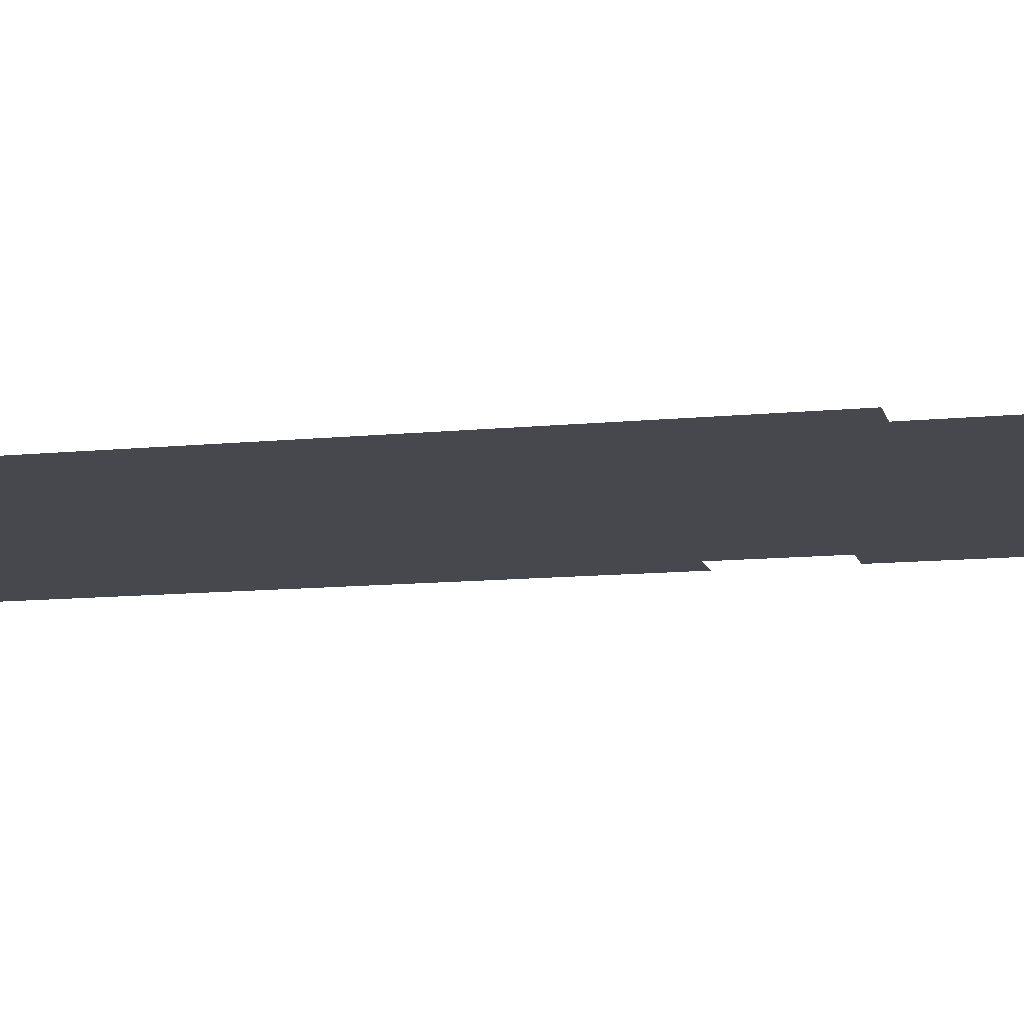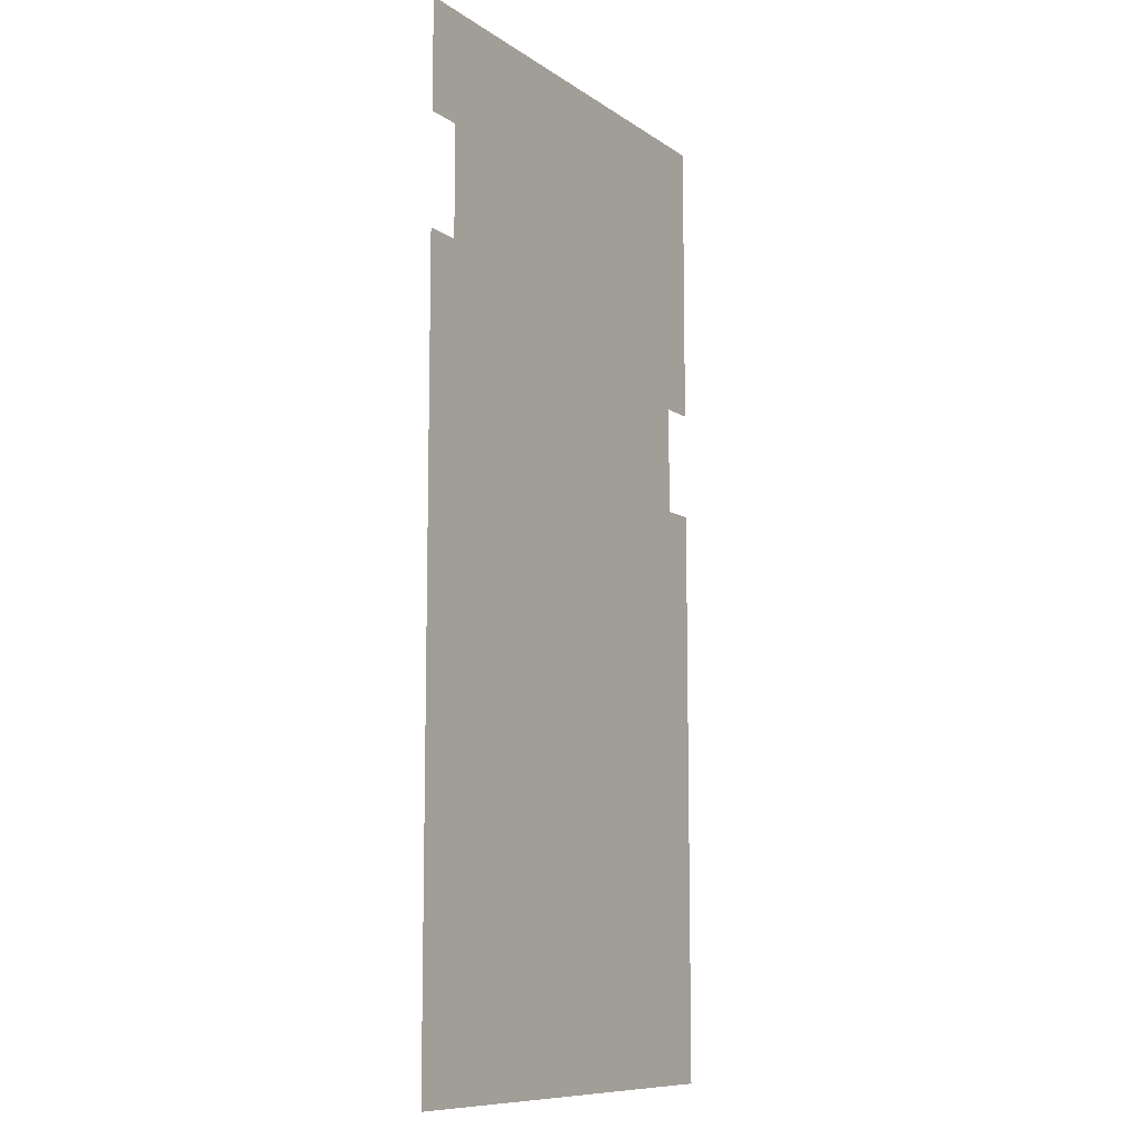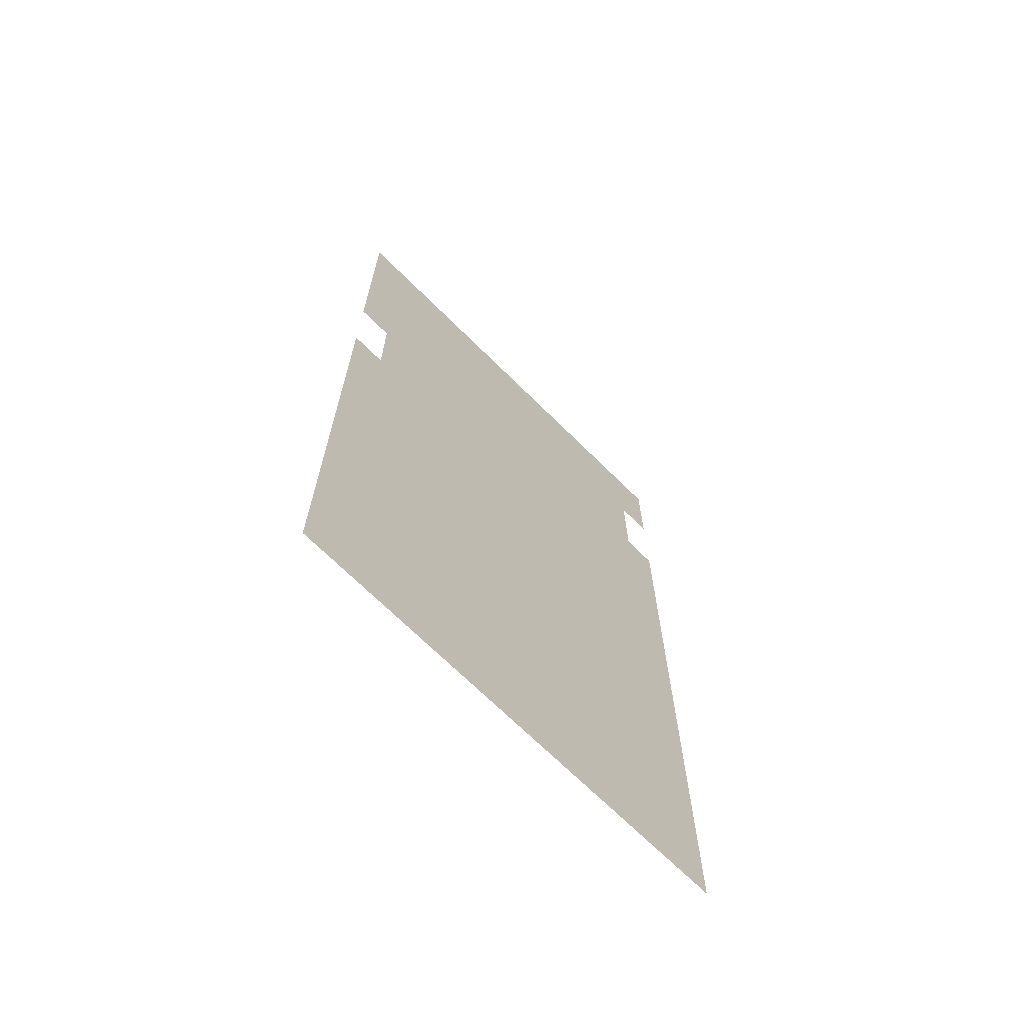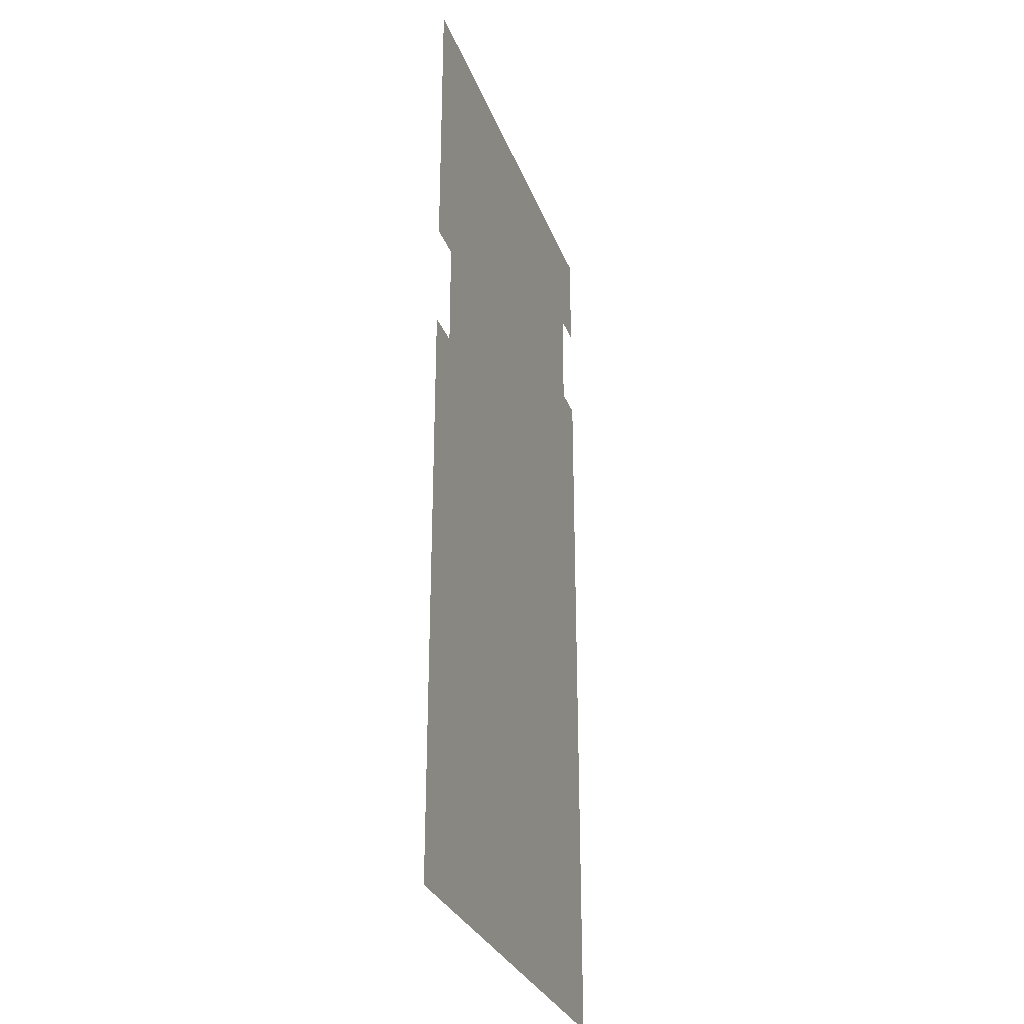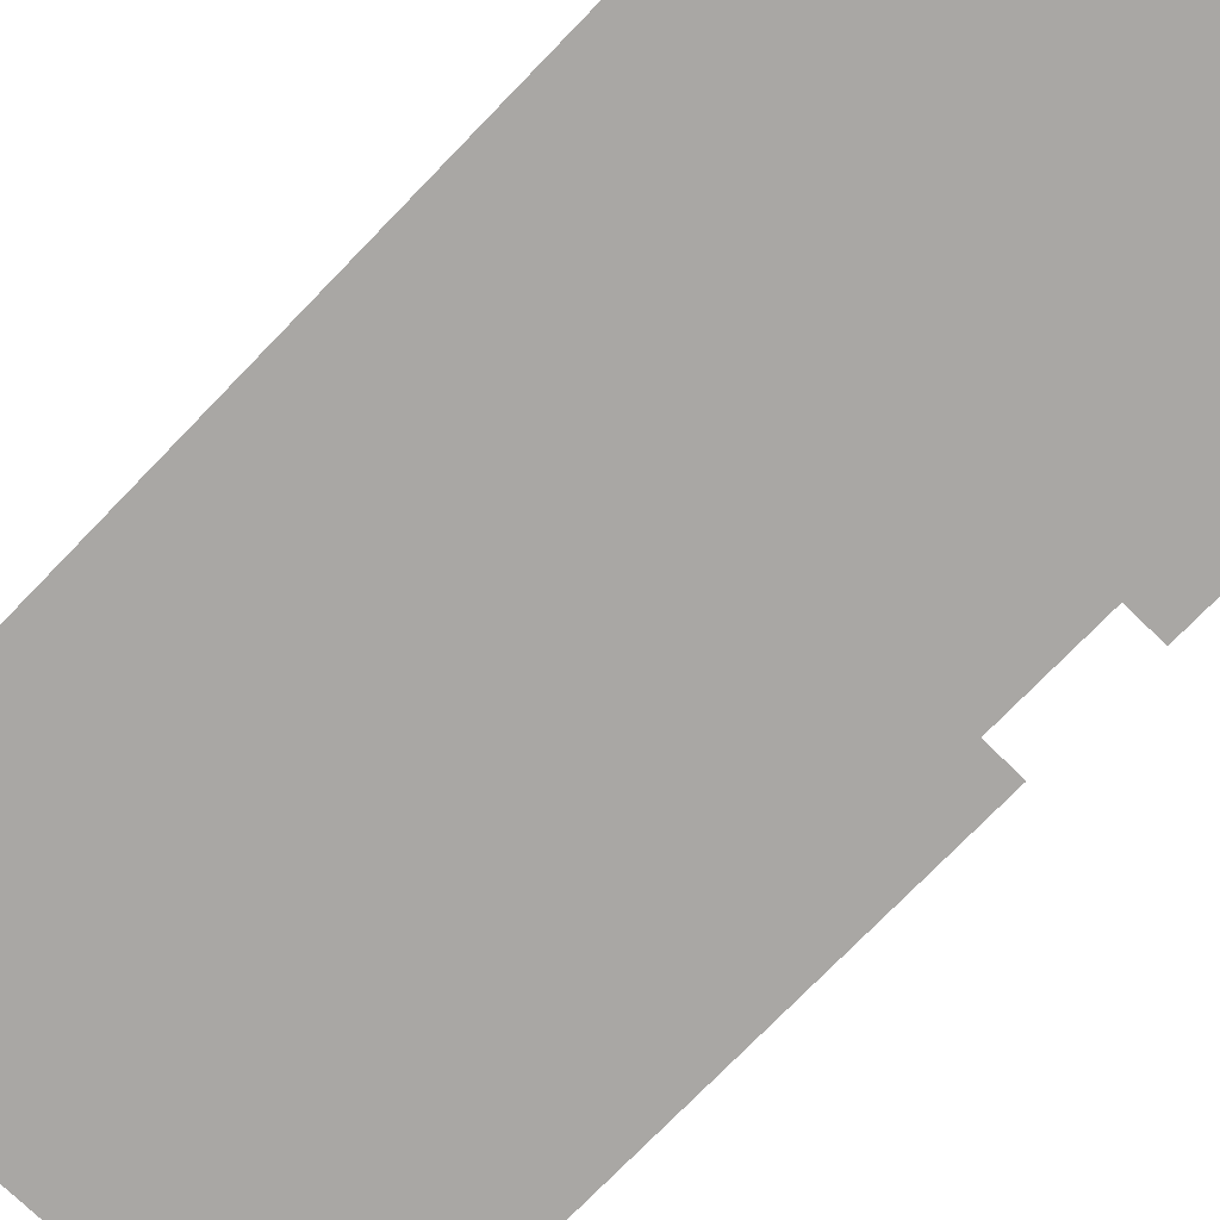
<metadata>
{"format":"obj","ext":"obj","renderer":"f3d","projection":"perspective","resolution":1024,"background":"white","views":[{"elev":-11.7,"azim":103.5,"up":"+Z"},{"elev":-9.9,"azim":121.3,"up":"+Y"},{"elev":-69.4,"azim":-44.8,"up":"+Y"},{"elev":-29.9,"azim":-71.7,"up":"+Y"},{"elev":-74.7,"azim":135.9,"up":"+Z"}]}
</metadata>
<code>
v -4032 -384 0
v -4096 -384 0
v -4096 -320 0
v -4032 -320 0
v -4160 -384 0
v -4160 -320 0
v -4224 -384 0
v -4224 -320 0
v -4288 -384 0
v -4288 -320 0
v -4352 -384 0
v -4352 -320 0
v -4416 -384 0
v -4416 -320 0
v -4480 -384 0
v -4480 -320 0
v -4544 -384 0
v -4544 -320 0
v -4608 -384 0
v -4608 -320 0
v -3968 -448 0
v -4032 -448 0
v -3968 -384 0
v -4096 -448 0
v -4160 -448 0
v -4224 -448 0
v -4288 -448 0
v -4352 -448 0
v -4416 -448 0
v -4480 -448 0
v -4544 -448 0
v -4608 -448 0
v -3968 -512 0
v -4032 -512 0
v -4096 -512 0
v -4160 -512 0
v -4224 -512 0
v -4288 -512 0
v -4352 -512 0
v -4416 -512 0
v -4480 -512 0
v -4544 -512 0
v -4608 -512 0
v -3968 -576 0
v -4032 -576 0
v -4096 -576 0
v -4160 -576 0
v -4224 -576 0
v -4288 -576 0
v -4352 -576 0
v -4416 -576 0
v -4480 -576 0
v -4544 -576 0
v -4608 -576 0
v -4032 -640 0
v -4096 -640 0
v -4160 -640 0
v -4224 -640 0
v -4288 -640 0
v -4352 -640 0
v -4416 -640 0
v -4480 -640 0
v -4544 -640 0
v -4608 -640 0
v -4032 -704 0
v -4096 -704 0
v -4160 -704 0
v -4224 -704 0
v -4288 -704 0
v -4352 -704 0
v -4416 -704 0
v -4480 -704 0
v -4544 -704 0
v -4608 -704 0
v -4032 -768 0
v -4096 -768 0
v -4160 -768 0
v -4224 -768 0
v -4288 -768 0
v -4352 -768 0
v -4416 -768 0
v -4480 -768 0
v -4544 -768 0
v -4608 -768 0
v -4672 -768 0
v -4672 -704 0
v -4032 -832 0
v -4096 -832 0
v -4160 -832 0
v -4224 -832 0
v -4288 -832 0
v -4352 -832 0
v -4416 -832 0
v -4480 -832 0
v -4544 -832 0
v -4608 -832 0
v -4672 -832 0
v -4032 -896 0
v -4096 -896 0
v -4160 -896 0
v -4224 -896 0
v -4288 -896 0
v -4352 -896 0
v -4416 -896 0
v -4480 -896 0
v -4544 -896 0
v -4608 -896 0
v -4672 -896 0
v -4672 -960 0
v -4736 -960 0
v -4736 -896 0
v -4224 -1024 0
v -4288 -1024 0
v -4288 -960 0
v -4224 -960 0
v -4352 -1024 0
v -4352 -960 0
v -4416 -1024 0
v -4416 -960 0
v -4480 -1024 0
v -4480 -960 0
v -4544 -1024 0
v -4544 -960 0
v -4608 -1024 0
v -4608 -960 0
v -4672 -1024 0
v -4736 -1024 0
v -3904 -1088 0
v -3968 -1088 0
v -3968 -1024 0
v -3904 -1024 0
v -4032 -1088 0
v -4032 -1024 0
v -4096 -1088 0
v -4096 -1024 0
v -4160 -1088 0
v -4160 -1024 0
v -4224 -1088 0
v -4288 -1088 0
v -4352 -1088 0
v -4416 -1088 0
v -4480 -1088 0
v -4544 -1088 0
v -4608 -1088 0
v -4672 -1088 0
v -4736 -1088 0
v -3904 -1152 0
v -3968 -1152 0
v -4032 -1152 0
v -4096 -1152 0
v -4160 -1152 0
v -4224 -1152 0
v -4288 -1152 0
v -4352 -1152 0
v -4416 -1152 0
v -4480 -1152 0
v -4544 -1152 0
v -4608 -1152 0
v -4672 -1152 0
v -4736 -1152 0
v -3904 -1216 0
v -3968 -1216 0
v -4032 -1216 0
v -4096 -1216 0
v -4160 -1216 0
v -4224 -1216 0
v -4288 -1216 0
v -4352 -1216 0
v -4416 -1216 0
v -4480 -1216 0
v -4544 -1216 0
v -4608 -1216 0
v -4672 -1216 0
v -4736 -1216 0
v -3904 -1280 0
v -3968 -1280 0
v -4032 -1280 0
v -4096 -1280 0
v -4160 -1280 0
v -4224 -1280 0
v -4288 -1280 0
v -4352 -1280 0
v -4416 -1280 0
v -4480 -1280 0
v -4544 -1280 0
v -4608 -1280 0
v -4672 -1280 0
v -4736 -1280 0
v -3904 -1344 0
v -3968 -1344 0
v -4032 -1344 0
v -4096 -1344 0
v -4160 -1344 0
v -4224 -1344 0
v -4288 -1344 0
v -4352 -1344 0
v -4416 -1344 0
v -4480 -1344 0
v -4544 -1344 0
v -4608 -1344 0
v -4672 -1344 0
v -4736 -1344 0
v -3904 -1408 0
v -3968 -1408 0
v -4032 -1408 0
v -4096 -1408 0
v -4160 -1408 0
v -4224 -1408 0
v -4288 -1408 0
v -4352 -1408 0
v -4416 -1408 0
v -4480 -1408 0
v -4544 -1408 0
v -4608 -1408 0
v -4672 -1408 0
v -4736 -1408 0
v -3904 -256 0
v -3968 -256 0
v -3968 -192 0
v -3904 -192 0
v -4032 -256 0
v -4032 -192 0
v -4096 -256 0
v -4096 -192 0
v -4160 -256 0
v -4160 -192 0
v -4224 -256 0
v -4224 -192 0
v -4288 -256 0
v -4288 -192 0
v -4352 -256 0
v -4352 -192 0
v -4416 -256 0
v -4416 -192 0
v -4480 -256 0
v -4480 -192 0
v -4544 -256 0
v -4544 -192 0
v -4608 -256 0
v -4608 -192 0
v -4672 -256 0
v -4672 -192 0
v -4736 -256 0
v -4736 -192 0
v -3904 -320 0
v -3968 -320 0
v -4672 -320 0
v -4736 -320 0
v -3904 -384 0
v -4672 -384 0
v -4736 -384 0
v -4672 -448 0
v -4736 -448 0
v -4672 -512 0
v -4736 -512 0
v -4672 -576 0
v -4736 -576 0
v -3904 -640 0
v -3968 -640 0
v -3904 -576 0
v -4672 -640 0
v -4736 -640 0
v -3904 -704 0
v -3968 -704 0
v -4736 -704 0
v -3904 -768 0
v -3968 -768 0
v -3904 -832 0
v -3968 -832 0
v -3904 -896 0
v -3968 -896 0
v -3904 -960 0
v -3968 -960 0
v -4032 -960 0
v -4096 -960 0
v -4160 -960 0
v -3904 -1472 0
v -3968 -1472 0
v -4032 -1472 0
v -4096 -1472 0
v -4160 -1472 0
v -4224 -1472 0
v -4288 -1472 0
v -4352 -1472 0
v -4416 -1472 0
v -4480 -1472 0
v -4544 -1472 0
v -4608 -1472 0
v -4672 -1472 0
v -4736 -1472 0
v -3904 -1536 0
v -3968 -1536 0
v -4032 -1536 0
v -4096 -1536 0
v -4160 -1536 0
v -4224 -1536 0
v -4288 -1536 0
v -4352 -1536 0
v -4416 -1536 0
v -4480 -1536 0
v -4544 -1536 0
v -4608 -1536 0
v -4672 -1536 0
v -4736 -1536 0
v -3904 -1600 0
v -3968 -1600 0
v -4032 -1600 0
v -4096 -1600 0
v -4160 -1600 0
v -4224 -1600 0
v -4288 -1600 0
v -4352 -1600 0
v -4416 -1600 0
v -4480 -1600 0
v -4544 -1600 0
v -4608 -1600 0
v -4672 -1600 0
v -4736 -1600 0
v -3904 -1664 0
v -3968 -1664 0
v -4032 -1664 0
v -4096 -1664 0
v -4160 -1664 0
v -4224 -1664 0
v -4288 -1664 0
v -4352 -1664 0
v -4416 -1664 0
v -4480 -1664 0
v -4544 -1664 0
v -4608 -1664 0
v -4672 -1664 0
v -4736 -1664 0
v -3904 -1728 0
v -3968 -1728 0
v -4032 -1728 0
v -4096 -1728 0
v -4160 -1728 0
v -4224 -1728 0
v -4288 -1728 0
v -4352 -1728 0
v -4416 -1728 0
v -4480 -1728 0
v -4544 -1728 0
v -4608 -1728 0
v -4672 -1728 0
v -4736 -1728 0
v -3904 -1792 0
v -3968 -1792 0
v -4032 -1792 0
v -4096 -1792 0
v -4160 -1792 0
v -4224 -1792 0
v -4288 -1792 0
v -4352 -1792 0
v -4416 -1792 0
v -4480 -1792 0
v -4544 -1792 0
v -4608 -1792 0
v -4672 -1792 0
v -4736 -1792 0
v -3904 -1856 0
v -3968 -1856 0
v -4032 -1856 0
v -4096 -1856 0
v -4160 -1856 0
v -4224 -1856 0
v -4288 -1856 0
v -4352 -1856 0
v -4416 -1856 0
v -4480 -1856 0
v -4544 -1856 0
v -4608 -1856 0
v -4672 -1856 0
v -4736 -1856 0
v -3904 -1920 0
v -3968 -1920 0
v -4032 -1920 0
v -4096 -1920 0
v -4160 -1920 0
v -4224 -1920 0
v -4288 -1920 0
v -4352 -1920 0
v -4416 -1920 0
v -4480 -1920 0
v -4544 -1920 0
v -4608 -1920 0
v -4672 -1920 0
v -4736 -1920 0
g mesh_[00]_[00]
f 1 2 3 4
f 2 5 6 3
f 5 7 8 6
f 7 9 10 8
f 9 11 12 10
f 11 13 14 12
f 13 15 16 14
f 15 17 18 16
f 17 19 20 18
f 21 22 1 23
f 22 24 2 1
f 24 25 5 2
f 25 26 7 5
f 26 27 9 7
f 27 28 11 9
f 28 29 13 11
f 29 30 15 13
f 30 31 17 15
f 31 32 19 17
f 33 34 22 21
f 34 35 24 22
f 35 36 25 24
f 36 37 26 25
f 37 38 27 26
f 38 39 28 27
f 39 40 29 28
f 40 41 30 29
f 41 42 31 30
f 42 43 32 31
f 44 45 34 33
f 45 46 35 34
f 46 47 36 35
f 47 48 37 36
f 48 49 38 37
f 49 50 39 38
f 50 51 40 39
f 51 52 41 40
f 52 53 42 41
f 53 54 43 42
f 55 56 46 45
f 56 57 47 46
f 57 58 48 47
f 58 59 49 48
f 59 60 50 49
f 60 61 51 50
f 61 62 52 51
f 62 63 53 52
f 63 64 54 53
f 65 66 56 55
f 66 67 57 56
f 67 68 58 57
f 68 69 59 58
f 69 70 60 59
f 70 71 61 60
f 71 72 62 61
f 72 73 63 62
f 73 74 64 63
f 75 76 66 65
f 76 77 67 66
f 77 78 68 67
f 78 79 69 68
f 79 80 70 69
f 80 81 71 70
f 81 82 72 71
f 82 83 73 72
f 83 84 74 73
f 84 85 86 74
f 87 88 76 75
f 88 89 77 76
f 89 90 78 77
f 90 91 79 78
f 91 92 80 79
f 92 93 81 80
f 93 94 82 81
f 94 95 83 82
f 95 96 84 83
f 96 97 85 84
f 98 99 88 87
f 99 100 89 88
f 100 101 90 89
f 101 102 91 90
f 102 103 92 91
f 103 104 93 92
f 104 105 94 93
f 105 106 95 94
f 106 107 96 95
f 107 108 97 96
f 109 110 111 108
f 112 113 114 115
f 113 116 117 114
f 116 118 119 117
f 118 120 121 119
f 120 122 123 121
f 122 124 125 123
f 124 126 109 125
f 126 127 110 109
f 128 129 130 131
f 129 132 133 130
f 132 134 135 133
f 134 136 137 135
f 136 138 112 137
f 138 139 113 112
f 139 140 116 113
f 140 141 118 116
f 141 142 120 118
f 142 143 122 120
f 143 144 124 122
f 144 145 126 124
f 145 146 127 126
f 147 148 129 128
f 148 149 132 129
f 149 150 134 132
f 150 151 136 134
f 151 152 138 136
f 152 153 139 138
f 153 154 140 139
f 154 155 141 140
f 155 156 142 141
f 156 157 143 142
f 157 158 144 143
f 158 159 145 144
f 159 160 146 145
f 161 162 148 147
f 162 163 149 148
f 163 164 150 149
f 164 165 151 150
f 165 166 152 151
f 166 167 153 152
f 167 168 154 153
f 168 169 155 154
f 169 170 156 155
f 170 171 157 156
f 171 172 158 157
f 172 173 159 158
f 173 174 160 159
f 175 176 162 161
f 176 177 163 162
f 177 178 164 163
f 178 179 165 164
f 179 180 166 165
f 180 181 167 166
f 181 182 168 167
f 182 183 169 168
f 183 184 170 169
f 184 185 171 170
f 185 186 172 171
f 186 187 173 172
f 187 188 174 173
f 189 190 176 175
f 190 191 177 176
f 191 192 178 177
f 192 193 179 178
f 193 194 180 179
f 194 195 181 180
f 195 196 182 181
f 196 197 183 182
f 197 198 184 183
f 198 199 185 184
f 199 200 186 185
f 200 201 187 186
f 201 202 188 187
f 203 204 190 189
f 204 205 191 190
f 205 206 192 191
f 206 207 193 192
f 207 208 194 193
f 208 209 195 194
f 209 210 196 195
f 210 211 197 196
f 211 212 198 197
f 212 213 199 198
f 213 214 200 199
f 214 215 201 200
f 215 216 202 201
g mesh_[01]_[00]
f 217 218 219 220
f 218 221 222 219
f 221 223 224 222
f 223 225 226 224
f 225 227 228 226
f 227 229 230 228
f 229 231 232 230
f 231 233 234 232
f 233 235 236 234
f 235 237 238 236
f 237 239 240 238
f 239 241 242 240
f 241 243 244 242
f 245 246 218 217
f 246 4 221 218
f 4 3 223 221
f 3 6 225 223
f 6 8 227 225
f 8 10 229 227
f 10 12 231 229
f 12 14 233 231
f 14 16 235 233
f 16 18 237 235
f 18 20 239 237
f 20 247 241 239
f 247 248 243 241
f 249 23 246 245
f 23 1 4 246
f 19 250 247 20
f 250 251 248 247
f 32 252 250 19
f 252 253 251 250
f 43 254 252 32
f 254 255 253 252
f 54 256 254 43
f 256 257 255 254
f 258 259 44 260
f 259 55 45 44
f 59 60 50 49
f 60 61 51 50
f 61 62 52 51
f 62 63 53 52
f 63 64 54 53
f 64 261 256 54
f 261 262 257 256
f 263 264 259 258
f 264 65 55 259
f 74 86 261 64
f 86 265 262 261
f 266 267 264 263
f 267 75 65 264
f 75 76 66 65
f 76 77 67 66
f 268 269 267 266
f 269 87 75 267
f 270 271 269 268
f 271 98 87 269
f 272 273 271 270
f 273 274 98 271
f 274 275 99 98
f 275 276 100 99
f 276 115 101 100
f 115 114 102 101
f 114 117 103 102
f 117 119 104 103
f 119 121 105 104
f 121 123 106 105
f 123 125 107 106
f 125 109 108 107
f 109 110 111 108
f 131 130 273 272
f 130 133 274 273
f 133 135 275 274
f 135 137 276 275
f 137 112 115 276
f 112 113 114 115
f 113 116 117 114
f 116 118 119 117
f 118 120 121 119
f 120 122 123 121
f 122 124 125 123
f 124 126 109 125
f 126 127 110 109
f 277 278 204 203
f 278 279 205 204
f 279 280 206 205
f 280 281 207 206
f 281 282 208 207
f 282 283 209 208
f 283 284 210 209
f 284 285 211 210
f 285 286 212 211
f 286 287 213 212
f 287 288 214 213
f 288 289 215 214
f 289 290 216 215
f 291 292 278 277
f 292 293 279 278
f 293 294 280 279
f 294 295 281 280
f 295 296 282 281
f 296 297 283 282
f 297 298 284 283
f 298 299 285 284
f 299 300 286 285
f 300 301 287 286
f 301 302 288 287
f 302 303 289 288
f 303 304 290 289
f 305 306 292 291
f 306 307 293 292
f 307 308 294 293
f 308 309 295 294
f 309 310 296 295
f 310 311 297 296
f 311 312 298 297
f 312 313 299 298
f 313 314 300 299
f 314 315 301 300
f 315 316 302 301
f 316 317 303 302
f 317 318 304 303
f 319 320 306 305
f 320 321 307 306
f 321 322 308 307
f 322 323 309 308
f 323 324 310 309
f 324 325 311 310
f 325 326 312 311
f 326 327 313 312
f 327 328 314 313
f 328 329 315 314
f 329 330 316 315
f 330 331 317 316
f 331 332 318 317
f 333 334 320 319
f 334 335 321 320
f 335 336 322 321
f 336 337 323 322
f 337 338 324 323
f 338 339 325 324
f 339 340 326 325
f 340 341 327 326
f 341 342 328 327
f 342 343 329 328
f 343 344 330 329
f 344 345 331 330
f 345 346 332 331
f 347 348 334 333
f 348 349 335 334
f 349 350 336 335
f 350 351 337 336
f 351 352 338 337
f 352 353 339 338
f 353 354 340 339
f 354 355 341 340
f 355 356 342 341
f 356 357 343 342
f 357 358 344 343
f 358 359 345 344
f 359 360 346 345
f 361 362 348 347
f 362 363 349 348
f 363 364 350 349
f 364 365 351 350
f 365 366 352 351
f 366 367 353 352
f 367 368 354 353
f 368 369 355 354
f 369 370 356 355
f 370 371 357 356
f 371 372 358 357
f 372 373 359 358
f 373 374 360 359
f 375 376 362 361
f 376 377 363 362
f 377 378 364 363
f 378 379 365 364
f 379 380 366 365
f 380 381 367 366
f 381 382 368 367
f 382 383 369 368
f 383 384 370 369
f 384 385 371 370
f 385 386 372 371
f 386 387 373 372
f 387 388 374 373

</code>
